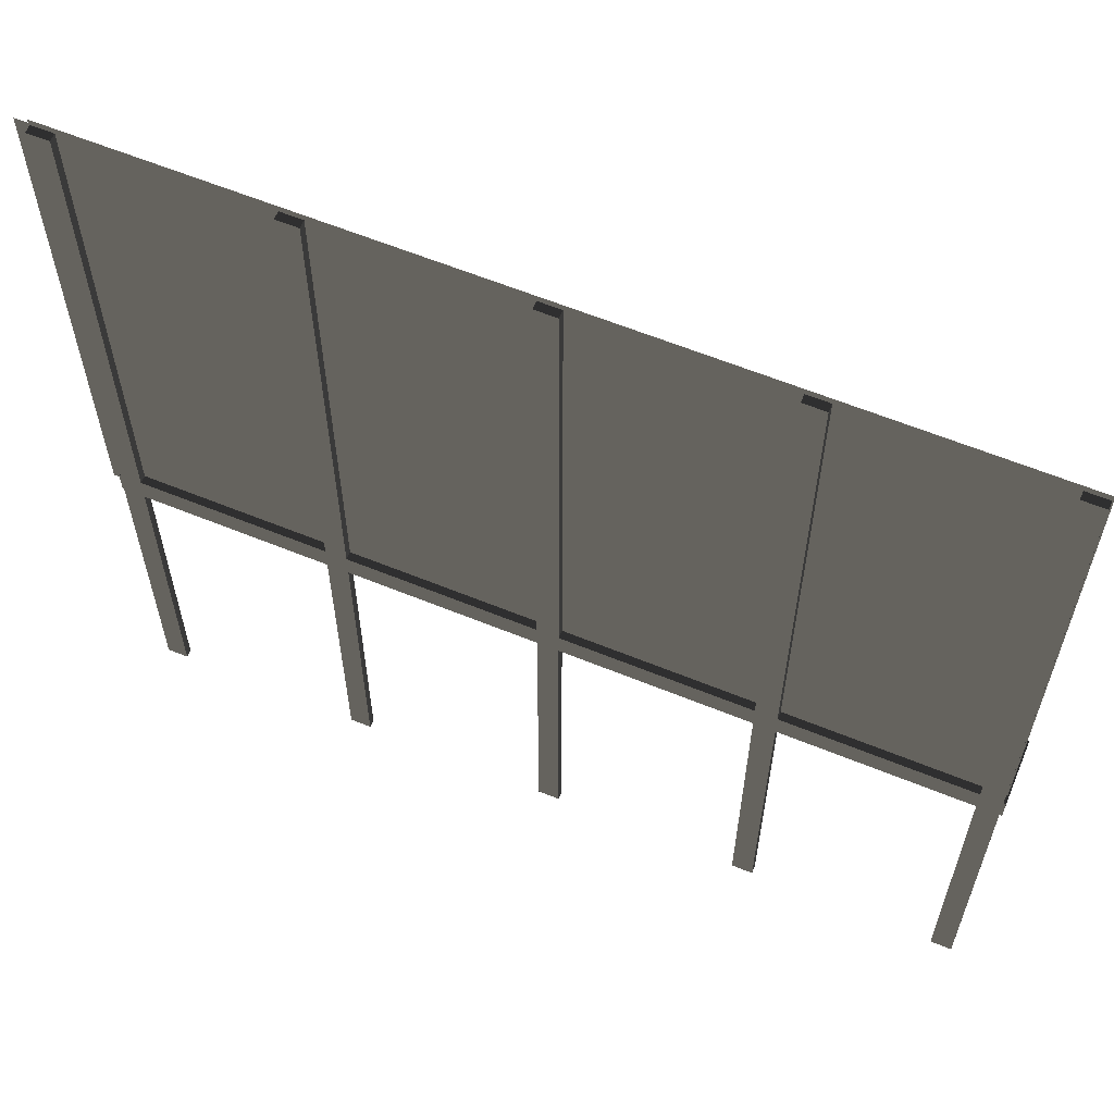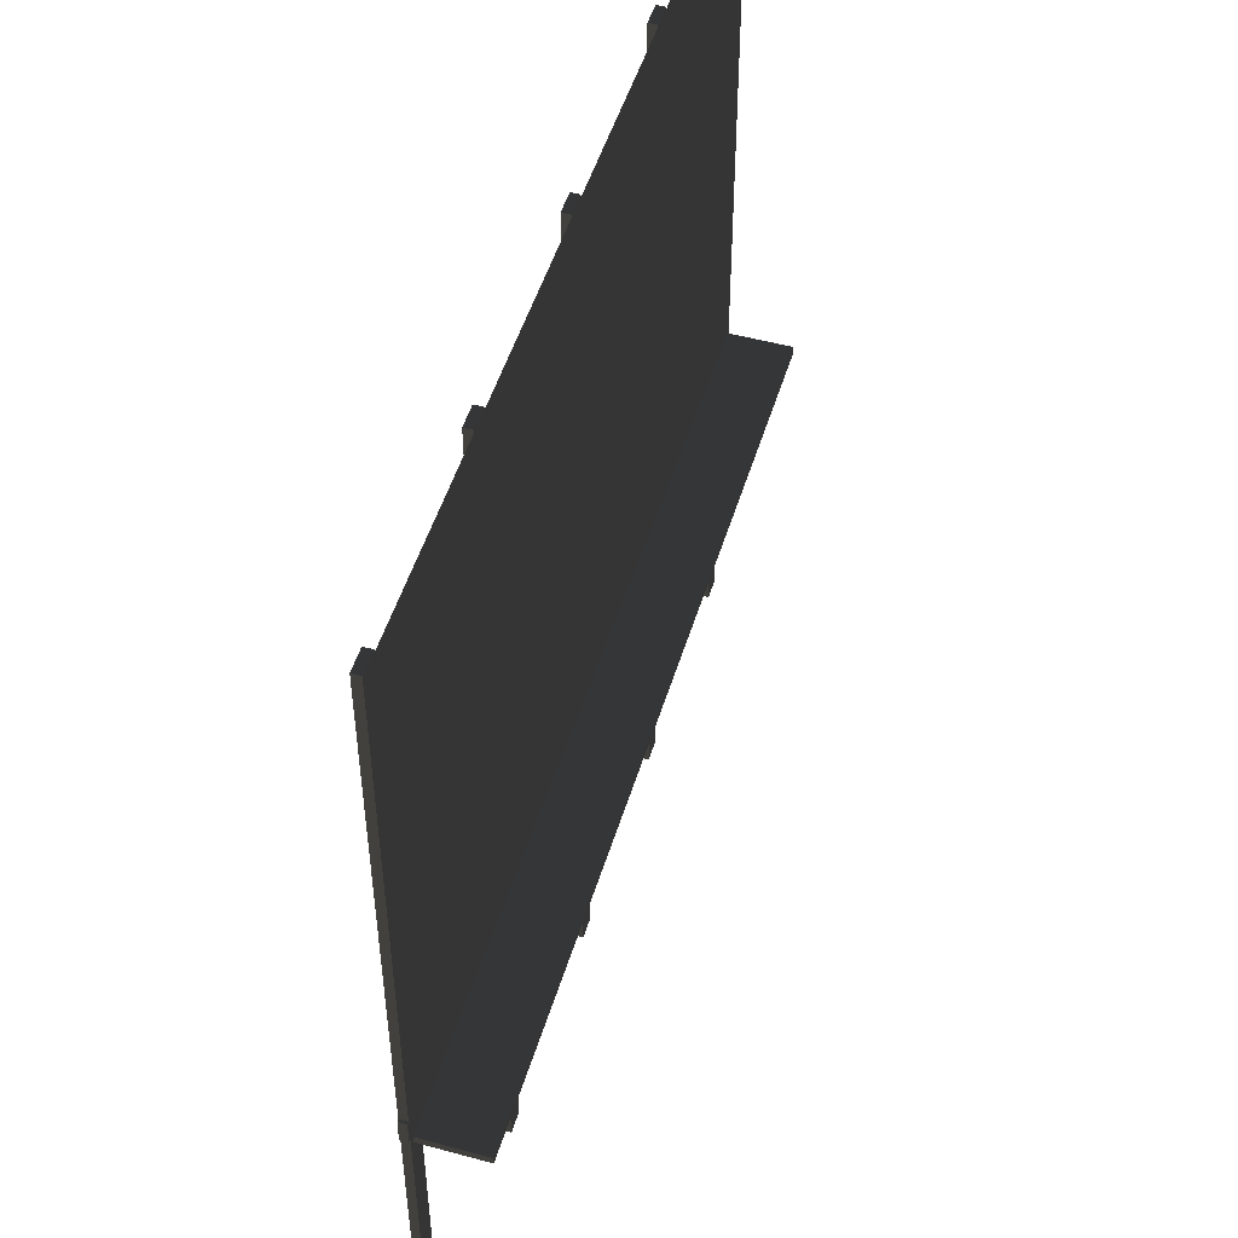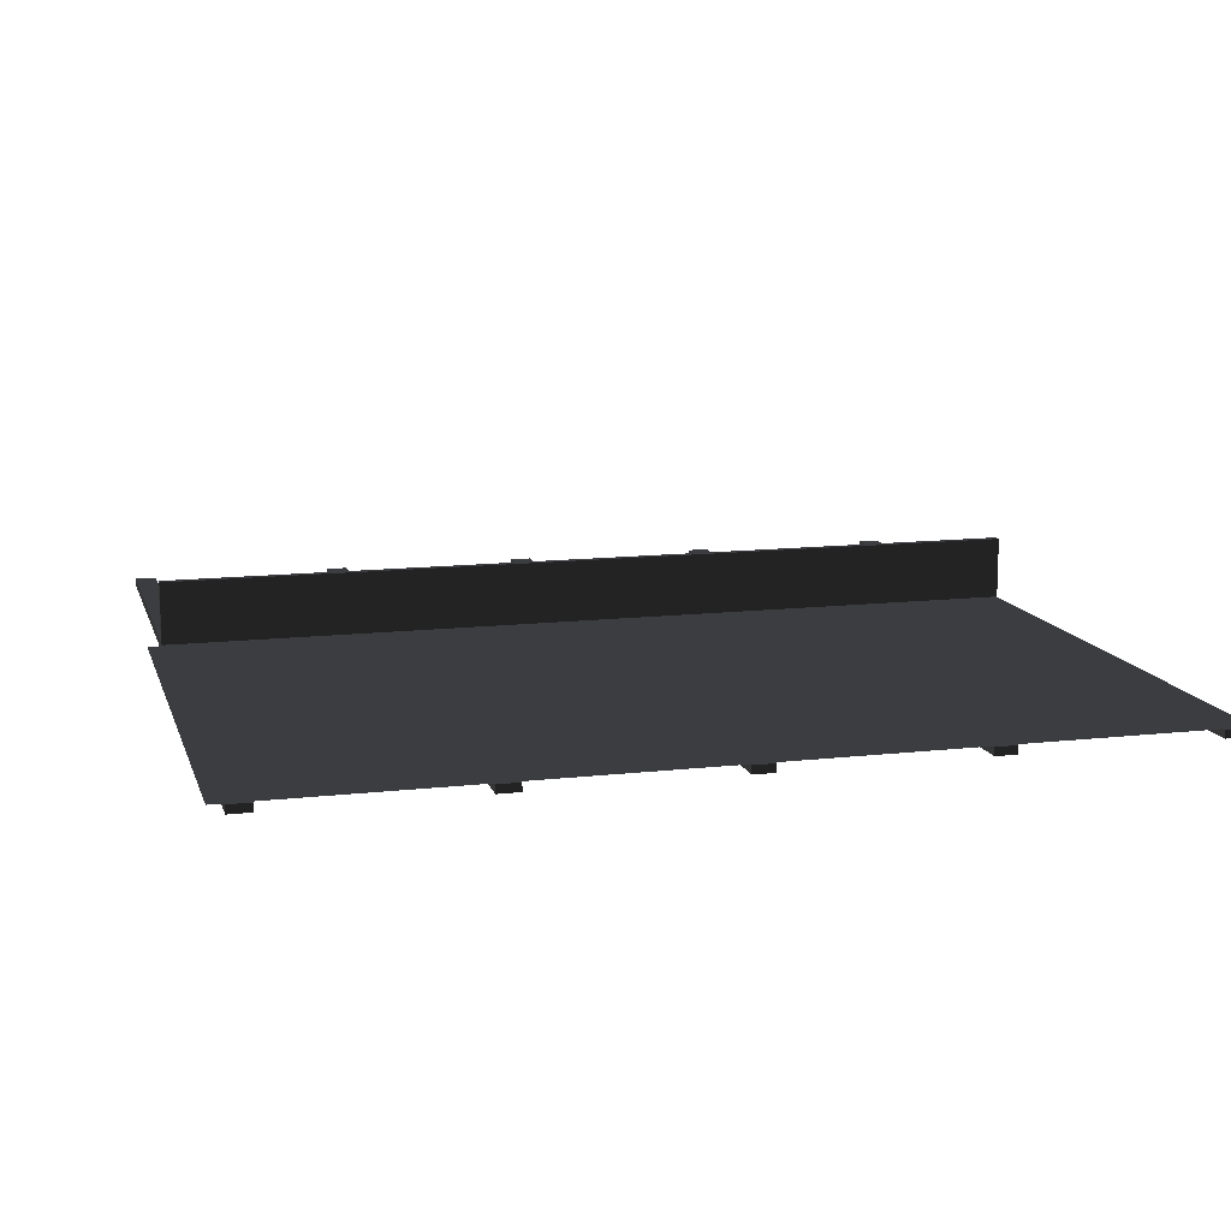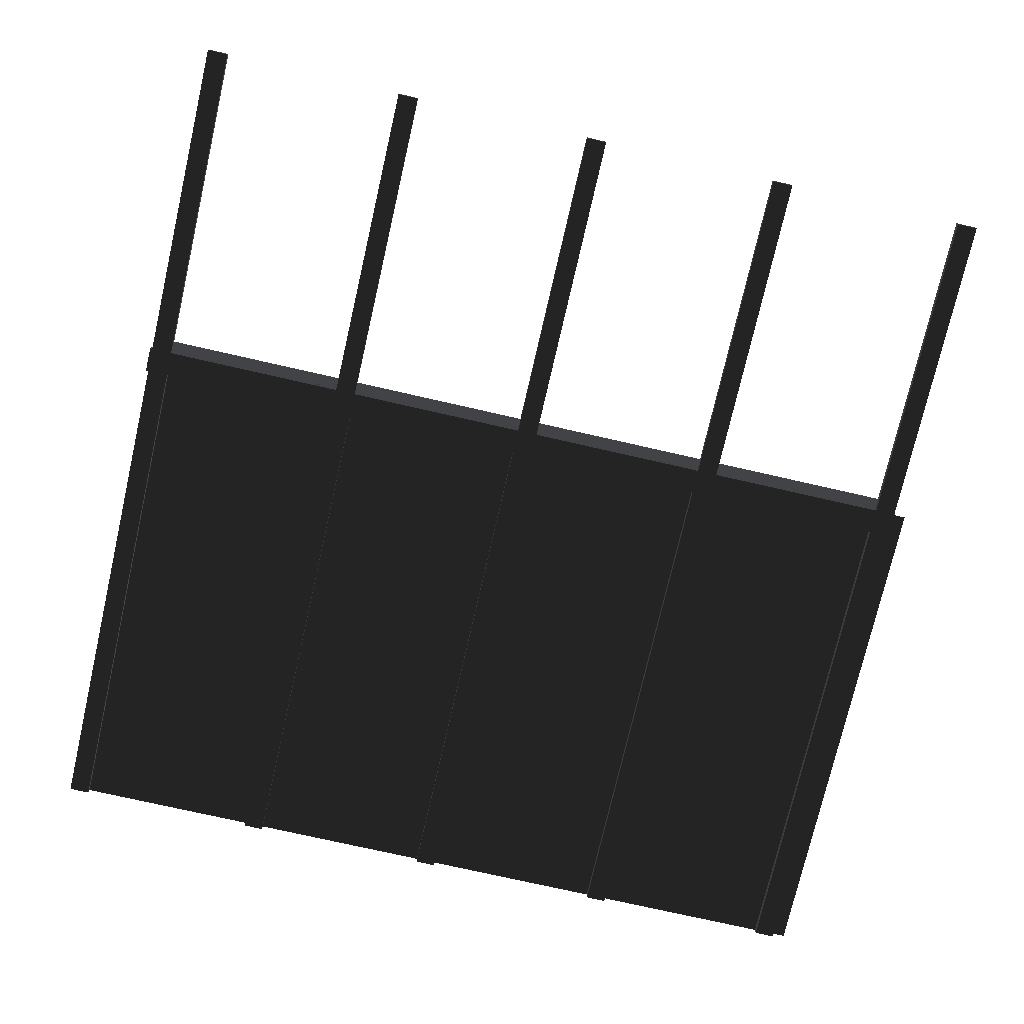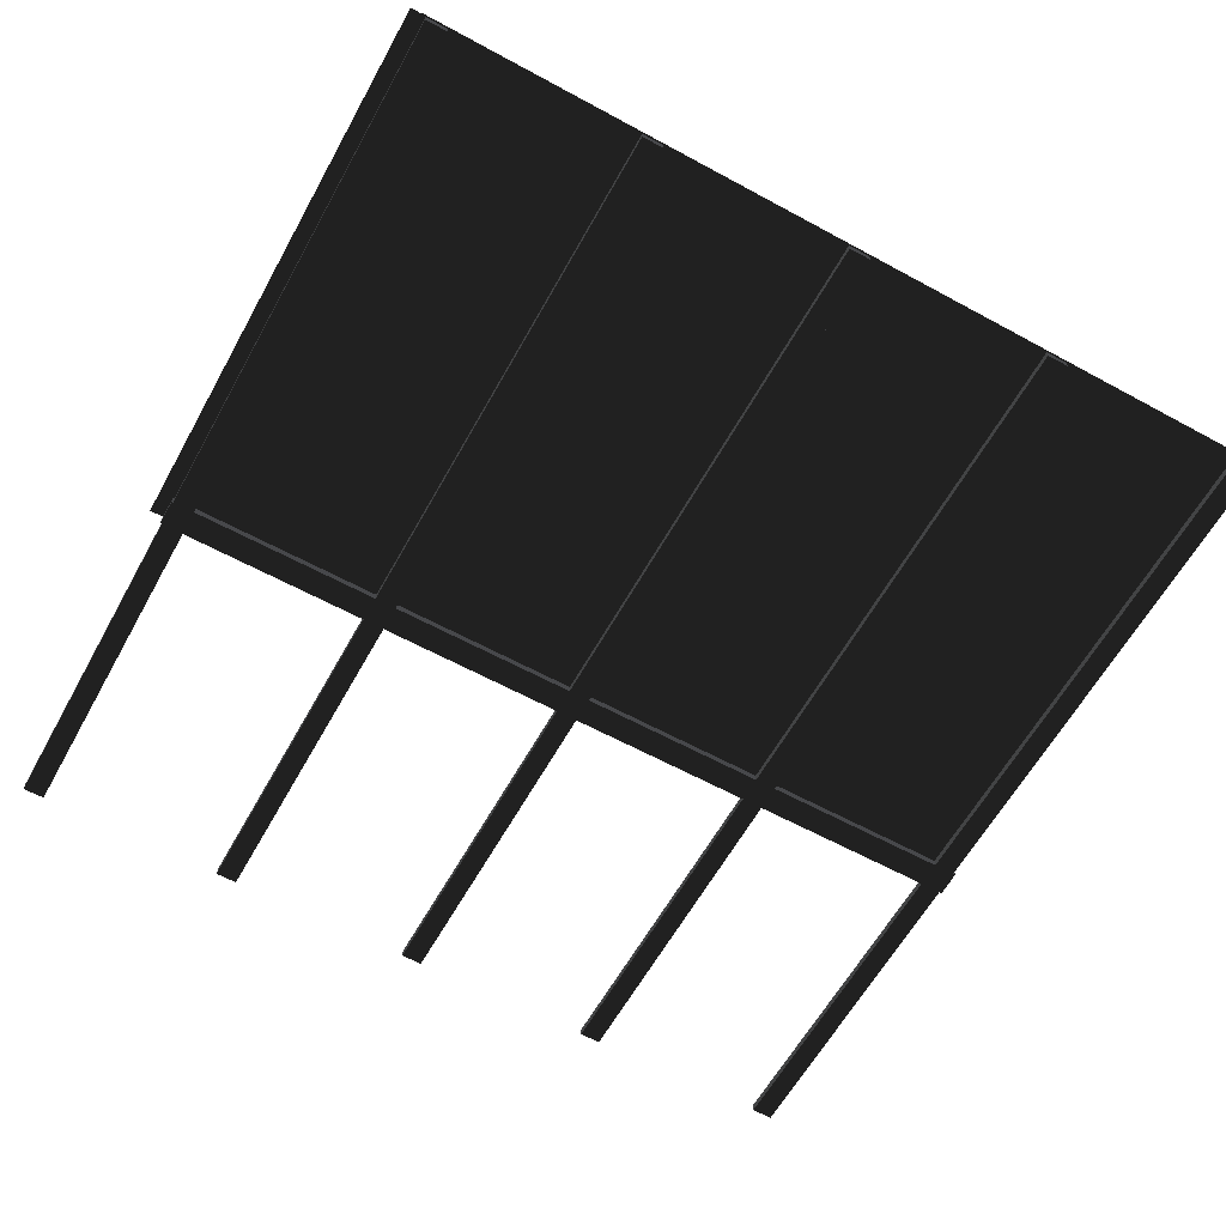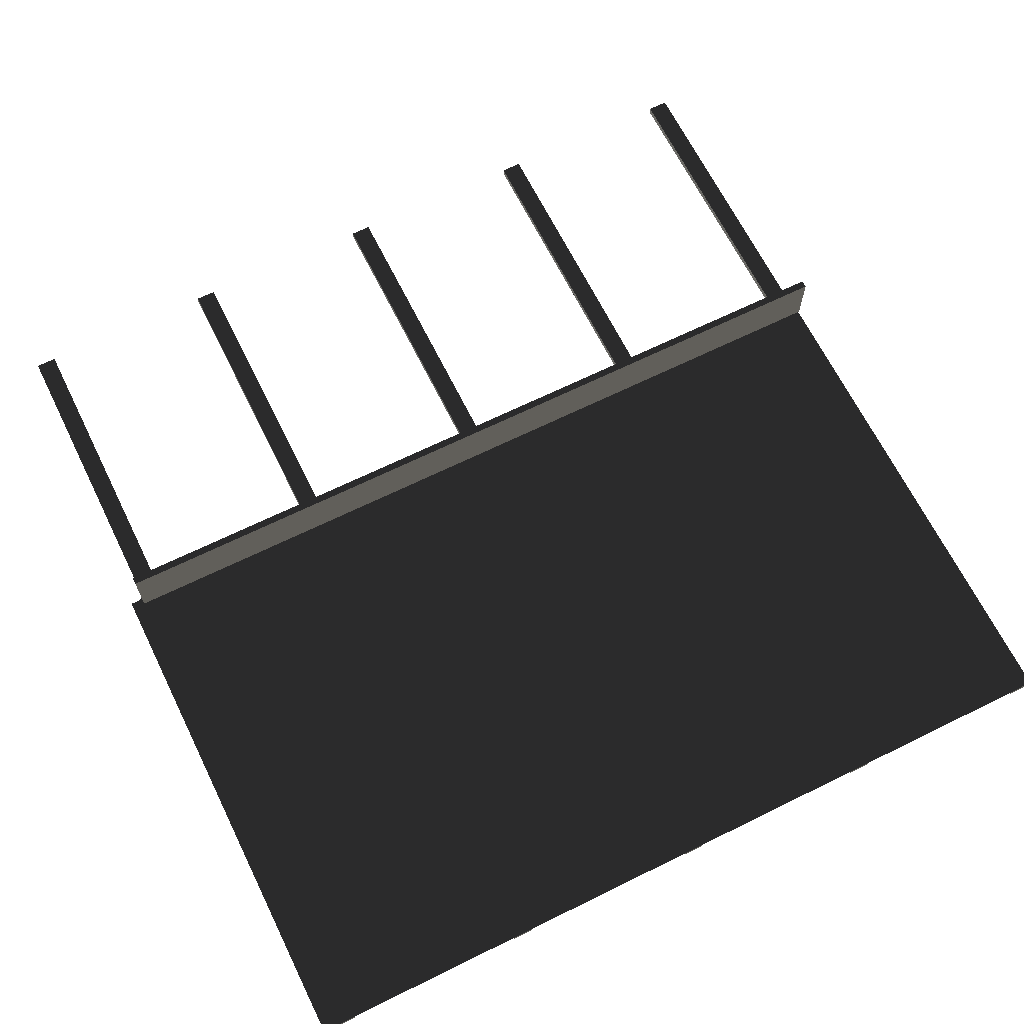
<metadata>
{"format":"obj","ext":"obj","renderer":"f3d","projection":"perspective","resolution":1024,"background":"white","views":[{"elev":61.4,"azim":-157.4,"up":"+Y"},{"elev":50.2,"azim":-73.3,"up":"+Y"},{"elev":12.5,"azim":165.0,"up":"+Z"},{"elev":-74.7,"azim":-12.9,"up":"+Z"},{"elev":-61.4,"azim":151.0,"up":"+Z"},{"elev":66.4,"azim":153.7,"up":"+Z"}]}
</metadata>
<code>
v -6.423 -1.526 -0.4142
v 6.6 -1.526 -0.4142
v 6.6 6.606 -0.4142
v -6.423 6.606 -0.4142
v -6.6 -1.532 -0.3767
v -6.6 -1.417 -0.3767
v -6.6 -1.417 0.5495
v -6.6 -1.532 0.5495
v 6.401 -1.532 0.5495
v 6.401 -1.417 0.5495
v 6.401 -1.417 -0.3767
v 6.401 -1.532 -0.3767
v 6.401 -1.566 -0.5495
v 6.401 -1.179 -0.5495
v 6.401 -1.179 -0.4299
v 6.401 -1.566 -0.4299
v -6.6 -1.566 -0.4299
v -6.6 -1.179 -0.4299
v -6.6 -1.179 -0.5495
v -6.6 -1.566 -0.5495
v 6.057 6.597 -0.5495
v 6.378 6.597 -0.5495
v 6.378 6.597 -0.4299
v 6.057 6.597 -0.4299
v 6.057 -6.606 -0.4299
v 6.378 -6.606 -0.4299
v 6.378 -6.606 -0.5495
v 6.057 -6.606 -0.5495
v 2.902 -6.606 -0.5495
v 3.223 -6.606 -0.5495
v 3.223 -6.606 -0.4299
v 2.902 -6.606 -0.4299
v 2.902 6.597 -0.4299
v 3.223 6.597 -0.4299
v 3.223 6.597 -0.5495
v 2.902 6.597 -0.5495
v -0.2526 6.597 -0.5495
v 0.06859 6.597 -0.5495
v 0.06859 6.597 -0.4299
v -0.2526 6.597 -0.4299
v -0.2526 -6.606 -0.4299
v 0.06859 -6.606 -0.4299
v 0.06859 -6.606 -0.5495
v -0.2526 -6.606 -0.5495
v -3.408 -6.606 -0.5495
v -3.086 -6.606 -0.5495
v -3.086 -6.606 -0.4299
v -3.408 -6.606 -0.4299
v -3.408 6.597 -0.4299
v -3.086 6.597 -0.4299
v -3.086 6.597 -0.5495
v -3.408 6.597 -0.5495
v -6.581 6.606 -0.3755
v 6.442 6.606 -0.3755
v 6.442 -1.526 -0.3755
v -6.581 -1.526 -0.3755
v -6.562 6.597 -0.5495
v -6.241 6.597 -0.5495
v -6.241 6.597 -0.4299
v -6.562 6.597 -0.4299
v -6.562 -6.606 -0.4299
v -6.241 -6.606 -0.4299
v -6.241 -6.606 -0.5495
v -6.562 -6.606 -0.5495
g group0
g group1
g group2
f 3 4 2
f 1 2 4
g group3
f 10 11 7
f 6 7 11
f 8 5 9
f 12 9 5
f 12 5 11
f 6 11 5
f 10 7 9
f 8 9 7
f 6 5 7
f 8 7 5
f 10 9 11
f 12 11 9
g group4
f 15 16 14
f 13 14 16
f 19 20 18
f 17 18 20
f 15 18 16
f 17 16 18
f 13 20 14
f 19 14 20
f 17 20 16
f 13 16 20
f 15 14 18
f 19 18 14
g group5
f 23 26 22
f 27 22 26
f 21 28 24
f 25 24 28
f 27 28 22
f 21 22 28
f 23 24 26
f 25 26 24
f 23 22 24
f 21 24 22
f 25 28 26
f 27 26 28
g group6
f 32 29 31
f 30 31 29
f 34 35 33
f 36 33 35
f 34 33 31
f 32 31 33
f 30 29 35
f 36 35 29
f 36 29 33
f 32 33 29
f 34 31 35
f 30 35 31
g group7
f 39 42 38
f 43 38 42
f 37 44 40
f 41 40 44
f 43 44 38
f 37 38 44
f 39 40 42
f 41 42 40
f 39 38 40
f 37 40 38
f 41 44 42
f 43 42 44
g group8
f 48 45 47
f 46 47 45
f 50 51 49
f 52 49 51
f 50 49 47
f 48 47 49
f 46 45 51
f 52 51 45
f 52 45 49
f 48 49 45
f 50 47 51
f 46 51 47
g group9
f 55 56 54
f 53 54 56
g group10
f 59 62 58
f 63 58 62
f 57 64 60
f 61 60 64
f 63 64 58
f 57 58 64
f 59 60 62
f 61 62 60
f 59 58 60
f 57 60 58
f 61 64 62
f 63 62 64

</code>
